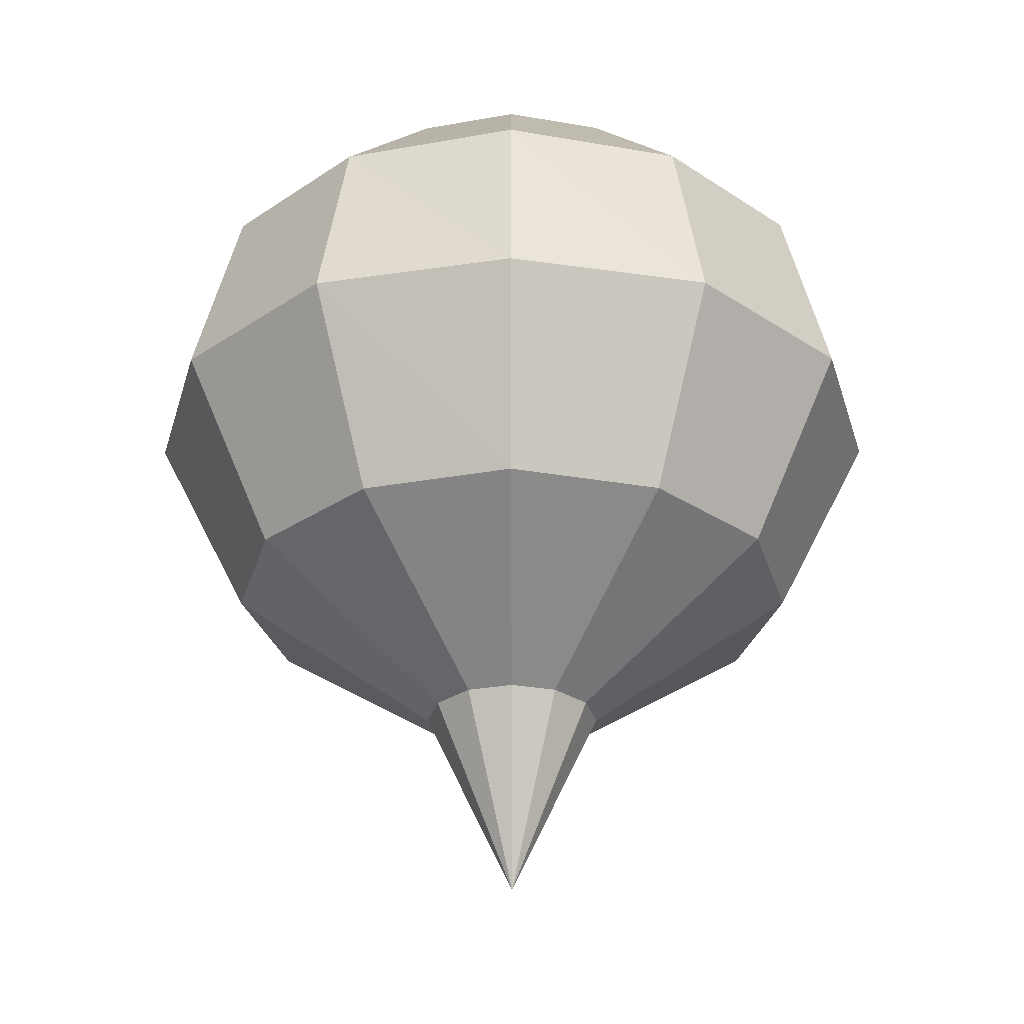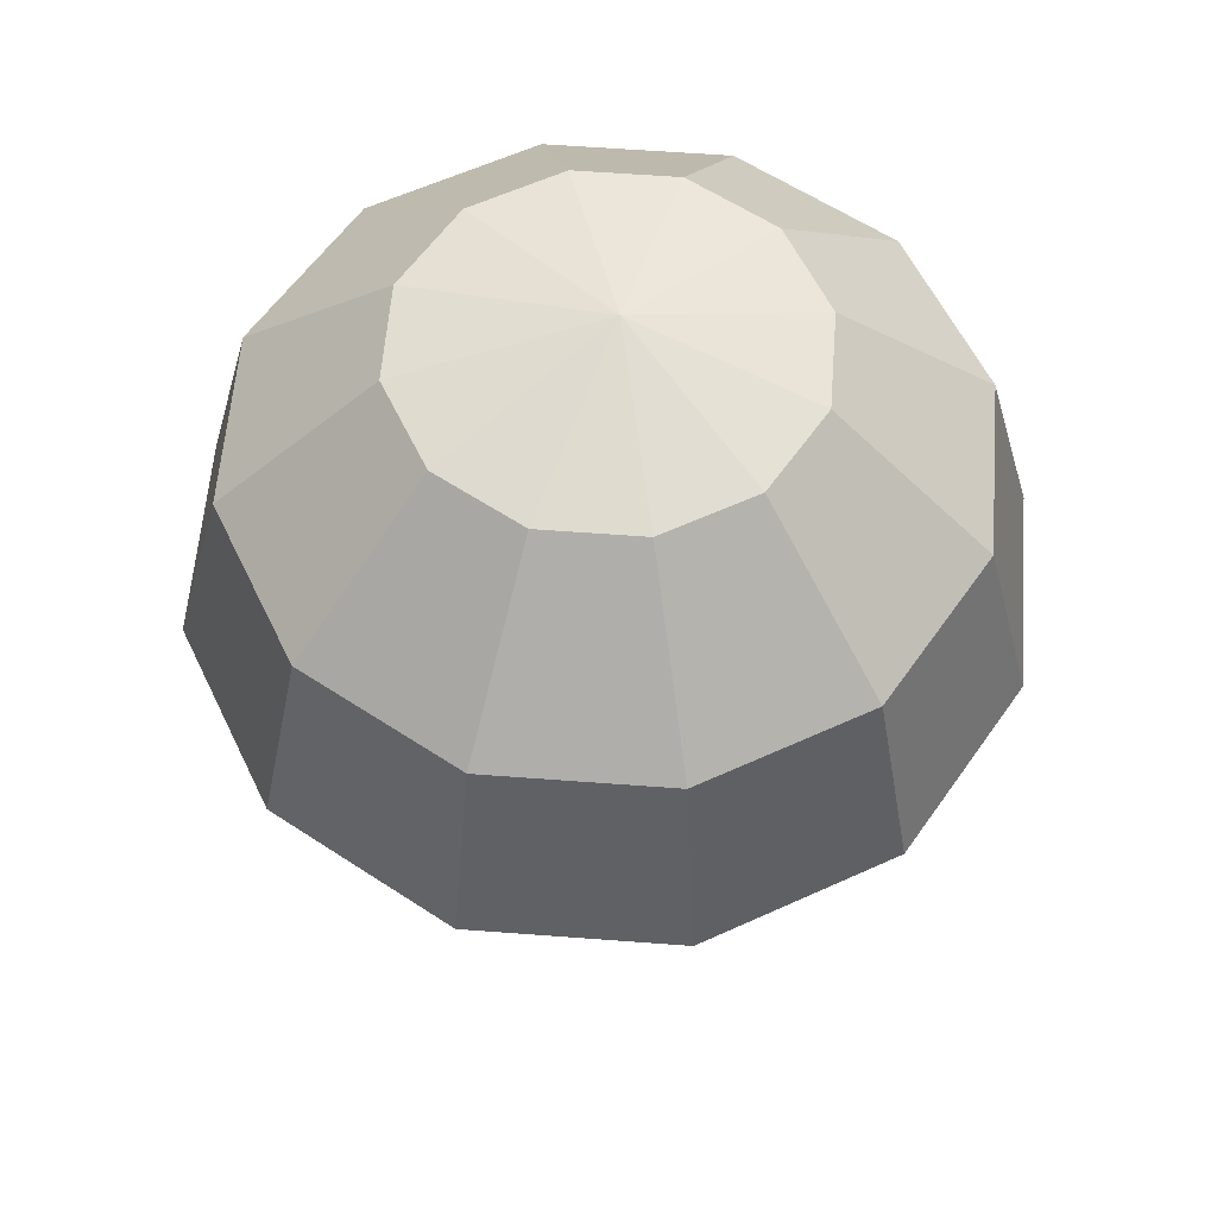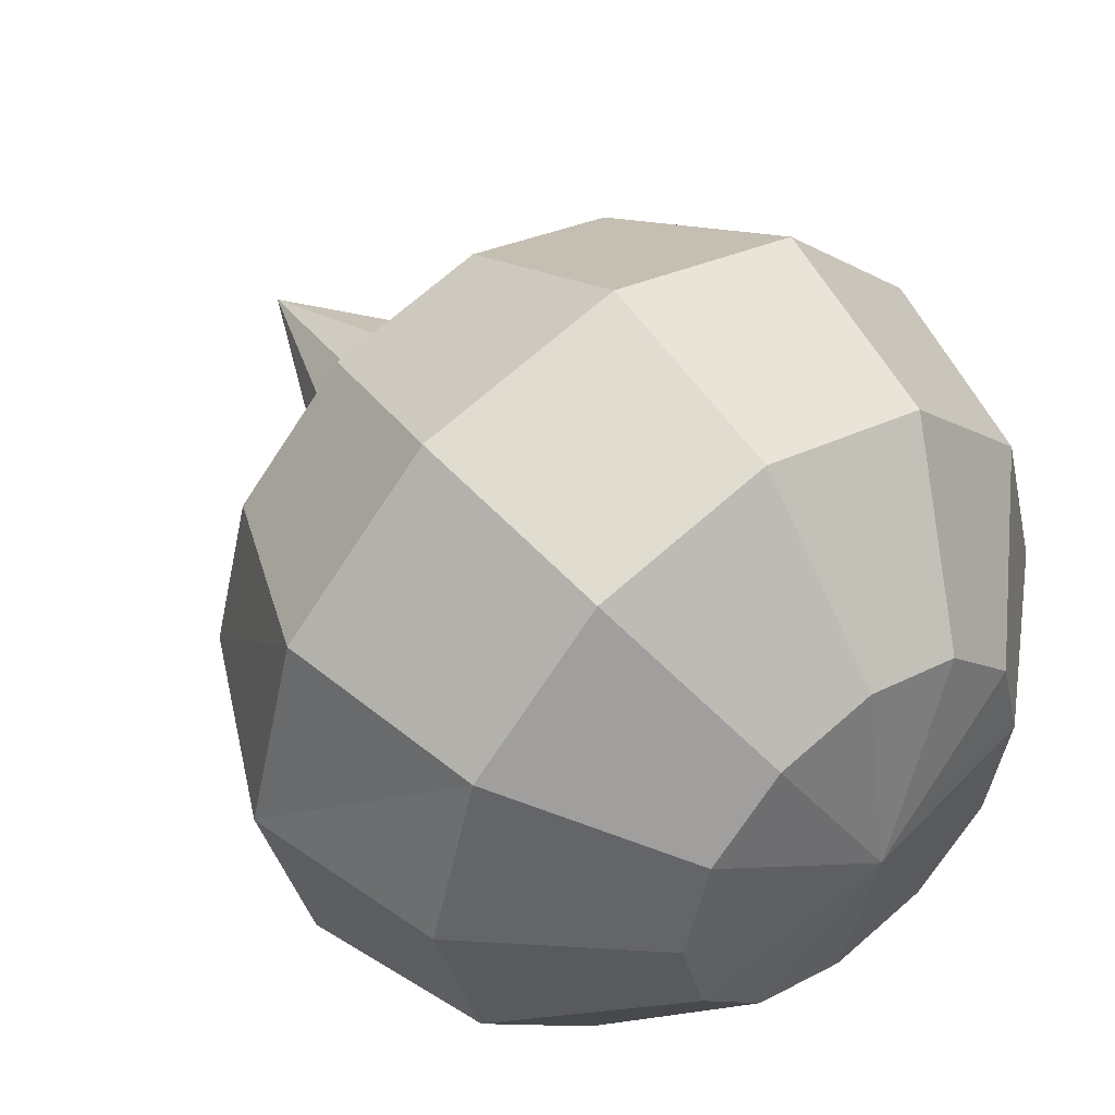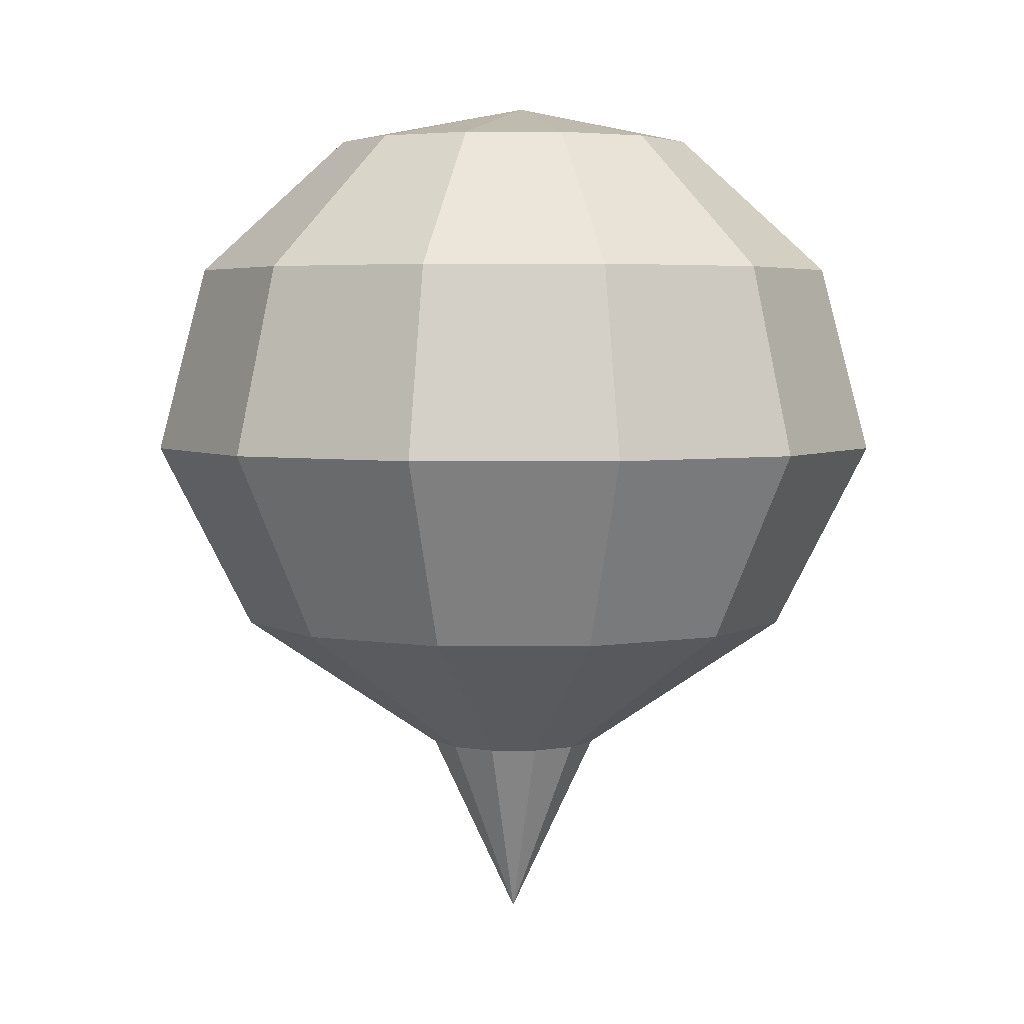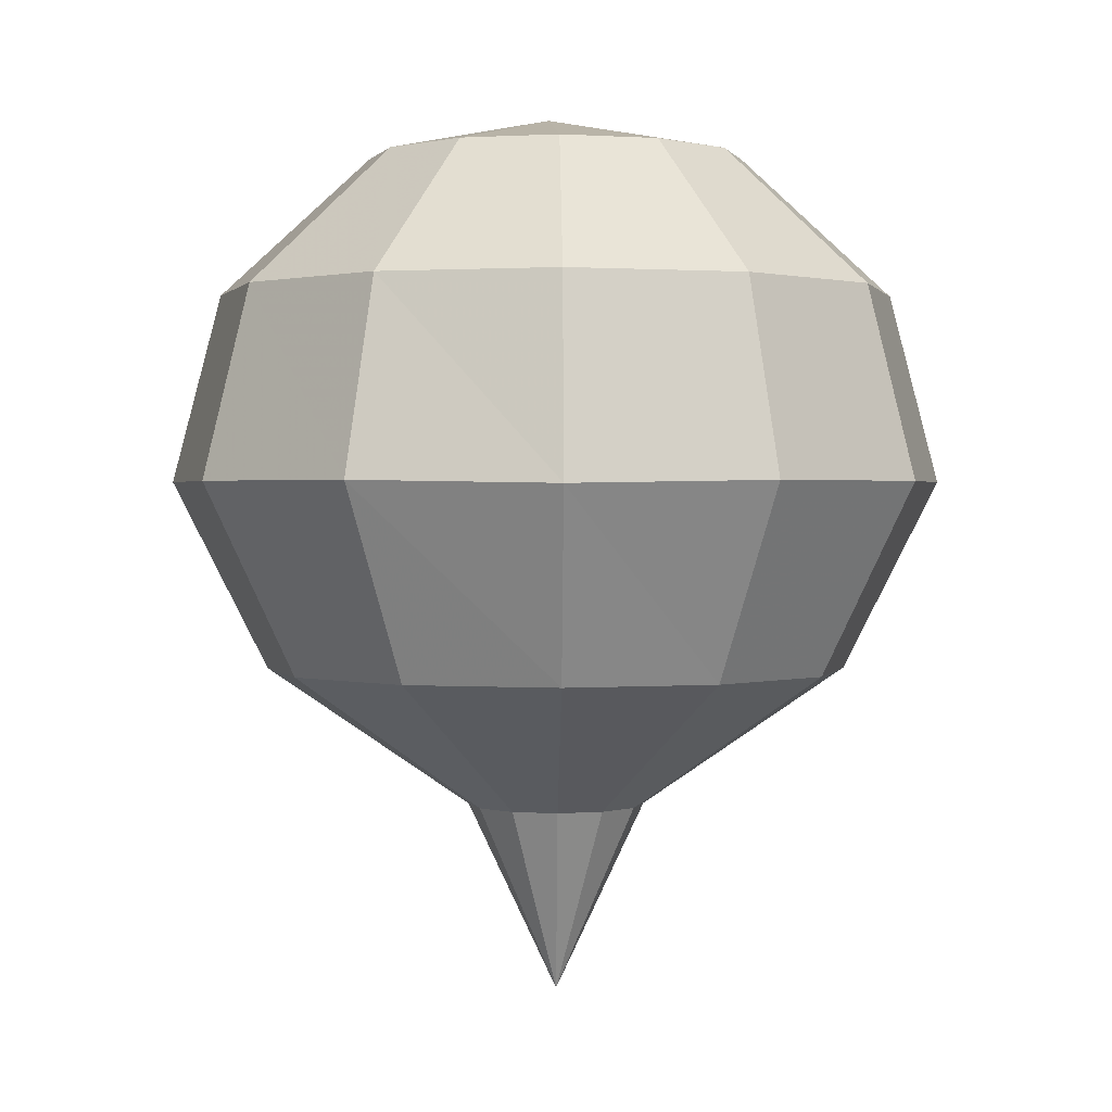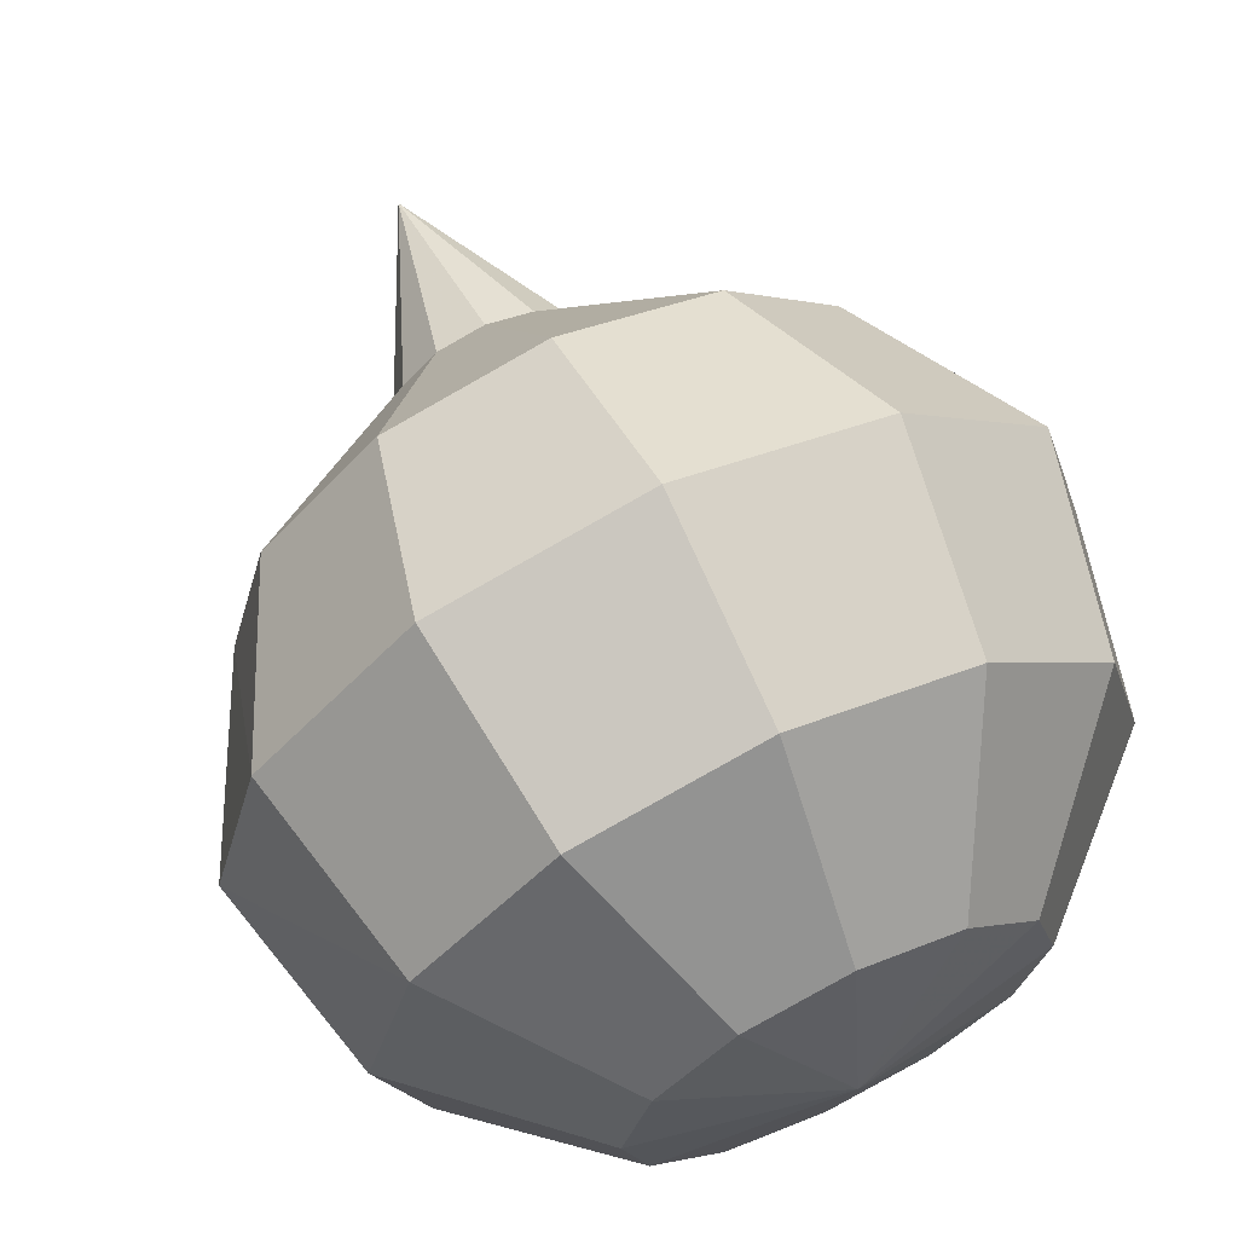
<metadata>
{"format":"obj","ext":"obj","renderer":"f3d","projection":"perspective","resolution":1024,"background":"white","views":[{"elev":-28.8,"azim":-89.8,"up":"+Z"},{"elev":58.2,"azim":109.5,"up":"+Z"},{"elev":48.2,"azim":-38.7,"up":"+Y"},{"elev":4.1,"azim":134.9,"up":"+Z"},{"elev":1.2,"azim":-91.0,"up":"+Z"},{"elev":66.0,"azim":-25.6,"up":"+Y"}]}
</metadata>
<code>
g product_oinion_LOD00
v -0.0184 -6.663e-07 0.08213
v -0.02869 -0.01658 0.06864
v -0.03313 -6.663e-07 0.06864
v -0.01593 0.009216 0.08213
v -0.0004388 0.0007563 0.08589
v -0.0184 -6.663e-07 0.08213
v -0.03313 -6.663e-07 0.06864
v -0.0184 -6.663e-07 0.08213
v -0.02869 0.01658 0.06864
v -0.03751 -6.663e-07 0.04989
v -0.03283 0.01897 0.05021
v -0.009186 0.01596 0.08213
v -0.01655 0.02872 0.06864
v 3.048e-05 0.01843 0.08213
v 3.048e-05 0.03316 0.06864
v -0.02869 -0.01658 0.06864
v -0.0184 -6.663e-07 0.08213
v -0.01593 -0.009216 0.08213
v -0.01655 -0.02872 0.06864
v -0.009186 -0.01596 0.08213
v -0.01894 -0.03285 0.05021
v -0.03283 -0.01897 0.05021
v 2.216e-05 -0.03793 0.05021
v 3.048e-05 -0.03316 0.06864
v 3.048e-05 -0.01843 0.08213
v 0.01661 -0.02872 0.06864
v 0.01899 -0.03285 0.05021
v -0.0004388 0.0007563 0.08589
v -0.01593 -0.009216 0.08213
v -0.0184 -6.663e-07 0.08213
v 0.03319 -6.663e-07 0.06864
v 0.01599 -0.009216 0.08213
v 0.01846 -6.663e-07 0.08213
v 0.02875 -0.01658 0.06864
v 0.03796 -6.663e-07 0.05021
v 0.03287 -0.01897 0.05021
v 0.009246 -0.01596 0.08213
v 0.01661 -0.02872 0.06864
v 0.01899 -0.03285 0.05021
v 3.048e-05 -0.01843 0.08213
v -0.0004388 0.0007563 0.08589
v 0.01599 -0.009216 0.08213
v 0.01846 -6.663e-07 0.08213
v 0.01599 0.009216 0.08213
v 0.009246 0.01596 0.08213
v 3.048e-05 0.01843 0.08213
v -0.009186 0.01596 0.08213
v -0.01593 0.009216 0.08213
v 3.048e-05 0.03316 0.06864
v 0.01661 0.02872 0.06864
v 0.02875 0.01658 0.06864
v 0.01846 -6.663e-07 0.08213
v 0.01899 0.03285 0.05021
v 0.03319 -6.663e-07 0.06864
v 0.03287 0.01897 0.05021
v 0.03796 -6.663e-07 0.05021
v -0.03283 0.01897 0.05021
v -0.01655 0.02872 0.06864
v -0.02869 0.01658 0.06864
v -0.01894 0.03285 0.05021
v -0.02474 0.0143 0.03177
v 3.048e-05 0.03316 0.06864
v -0.01427 0.02477 0.03177
v 2.216e-05 0.03793 0.05021
v 0.01661 0.02872 0.06864
v 3.048e-05 0.0286 0.03177
v 0.01899 0.03285 0.05021
v 0.01433 0.02477 0.03177
v -0.03283 -0.01897 0.05021
v -0.03313 -6.663e-07 0.06864
v -0.02869 -0.01658 0.06864
v -0.03751 -6.663e-07 0.04989
v -0.02474 -0.0143 0.03177
v -0.02857 -6.663e-07 0.03177
v -0.01427 -0.02477 0.03177
v -0.01894 -0.03285 0.05021
v -0.007491 -0.004343 0.01828
v -0.008654 -6.663e-07 0.01828
v 3.048e-05 -6.663e-07 -0.0001365
v -0.004312 -0.007522 0.01828
v 3.048e-05 -0.008685 0.01828
v 3.048e-05 -0.0286 0.03177
v 3.048e-05 -0.03316 0.06864
v 0.01899 -0.03285 0.05021
v 2.216e-05 -0.03793 0.05021
v 0.01433 -0.02477 0.03177
v 3.048e-05 -0.0286 0.03177
v -0.01894 -0.03285 0.05021
v -0.01427 -0.02477 0.03177
v 0.0248 -0.0143 0.03177
v 0.03287 -0.01897 0.05021
v 0.02863 -6.663e-07 0.03177
v 0.03796 -6.663e-07 0.05021
v 0.007552 -0.004343 0.01828
v 0.004373 -0.007522 0.01828
v 3.048e-05 -0.008685 0.01828
v 3.048e-05 -6.663e-07 -0.0001365
v 0.008715 -6.663e-07 0.01828
v -0.004312 -0.007522 0.01828
v -0.02857 -6.663e-07 0.03177
v -0.03283 0.01897 0.05021
v -0.03751 -6.663e-07 0.04989
v -0.02474 0.0143 0.03177
v -0.008654 -6.663e-07 0.01828
v -0.007491 0.004343 0.01828
v 3.048e-05 -6.663e-07 -0.0001365
v -0.004312 0.007522 0.01828
v 0.01433 0.02477 0.03177
v 0.03287 0.01897 0.05021
v 0.01899 0.03285 0.05021
v 0.0248 0.0143 0.03177
v 0.03796 -6.663e-07 0.05021
v 0.02863 -6.663e-07 0.03177
v 0.007552 0.004343 0.01828
v 0.008715 -6.663e-07 0.01828
v 3.048e-05 -6.663e-07 -0.0001365
v 0.004373 0.007522 0.01828
v 3.048e-05 0.008685 0.01828
v 3.048e-05 0.0286 0.03177
v -0.004312 0.007522 0.01828
v -0.01427 0.02477 0.03177
v -0.007491 0.004343 0.01828
v -0.02474 0.0143 0.03177
v 0.0248 -0.0143 0.03177
v 0.008715 -6.663e-07 0.01828
v 0.007552 -0.004343 0.01828
v 0.02863 -6.663e-07 0.03177
f 1 3 2
f 4 6 5
f 7 8 4
f 4 9 7
f 10 7 9
f 9 11 10
f 9 4 12
f 12 13 9
f 13 12 14
f 14 15 13
f 16 18 17
f 18 16 19
f 19 20 18
f 21 19 16
f 16 22 21
f 19 21 23
f 23 24 19
f 20 19 24
f 24 25 20
f 25 24 26
f 27 26 24
f 20 25 28
f 29 20 28
f 30 29 28
f 31 33 32
f 32 34 31
f 35 31 34
f 34 36 35
f 34 32 37
f 36 34 38
f 37 38 34
f 38 39 36
f 38 37 40
f 40 37 41
f 37 42 41
f 42 43 41
f 43 44 41
f 44 45 41
f 45 46 41
f 46 47 41
f 47 48 41
f 49 46 45
f 45 50 49
f 50 45 44
f 44 51 50
f 51 44 52
f 53 50 51
f 52 54 51
f 51 55 53
f 55 51 54
f 54 56 55
f 57 59 58
f 58 60 57
f 61 57 60
f 60 58 62
f 60 63 61
f 62 64 60
f 63 60 64
f 64 62 65
f 64 66 63
f 65 67 64
f 66 64 67
f 67 68 66
f 69 71 70
f 70 72 69
f 73 69 72
f 72 74 73
f 69 73 75
f 75 76 69
f 77 73 74
f 74 78 77
f 79 77 78
f 79 80 77
f 73 77 80
f 80 75 73
f 75 80 81
f 81 82 75
f 83 85 84
f 86 84 85
f 85 87 86
f 87 85 88
f 88 89 87
f 84 86 90
f 90 91 84
f 91 90 92
f 92 93 91
f 94 90 86
f 95 86 87
f 86 95 94
f 87 96 95
f 97 94 95
f 97 95 96
f 97 98 94
f 97 96 99
f 100 102 101
f 101 103 100
f 104 100 103
f 103 105 104
f 106 104 105
f 106 105 107
f 108 110 109
f 109 111 108
f 111 109 112
f 112 113 111
f 114 111 113
f 113 115 114
f 116 114 115
f 111 114 117
f 117 108 111
f 116 117 114
f 108 117 118
f 116 118 117
f 118 119 108
f 116 120 118
f 119 118 120
f 120 121 119
f 121 120 122
f 122 123 121
f 124 126 125
f 125 127 124

</code>
